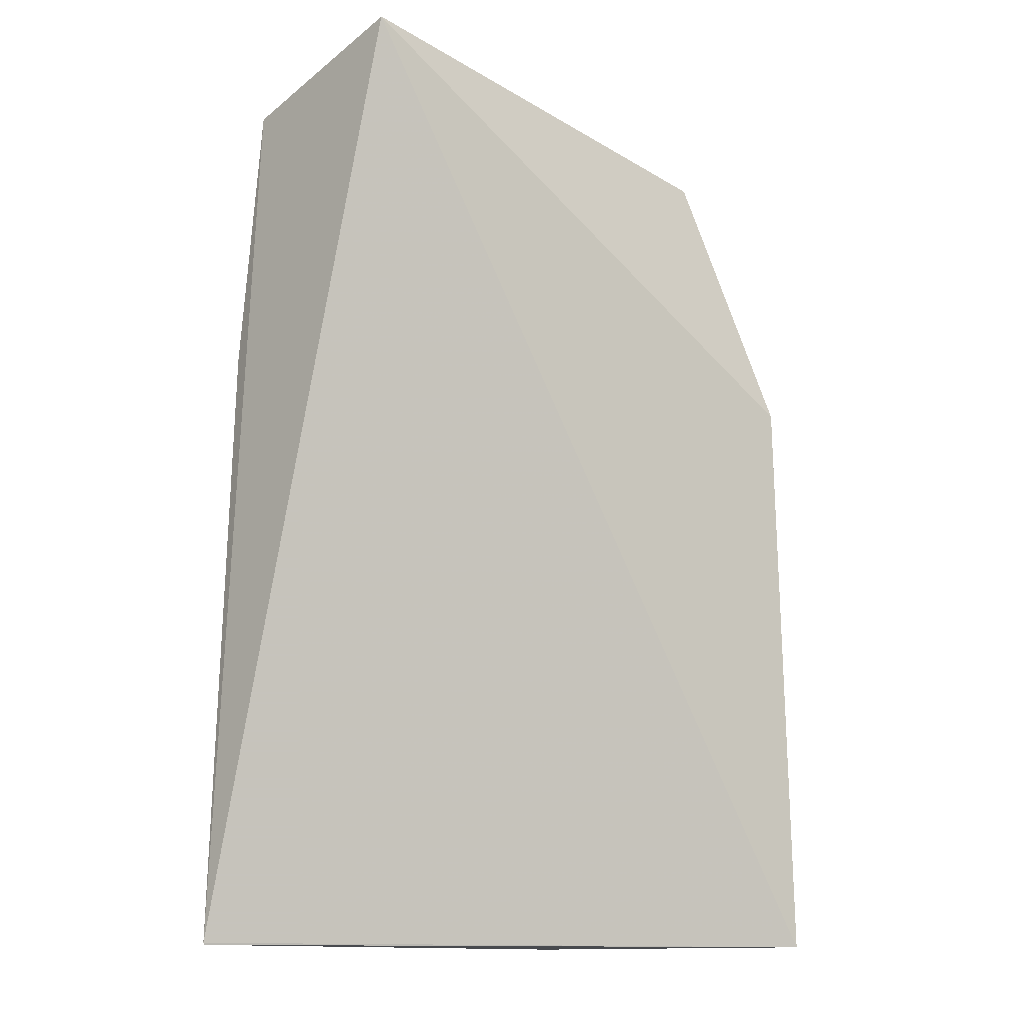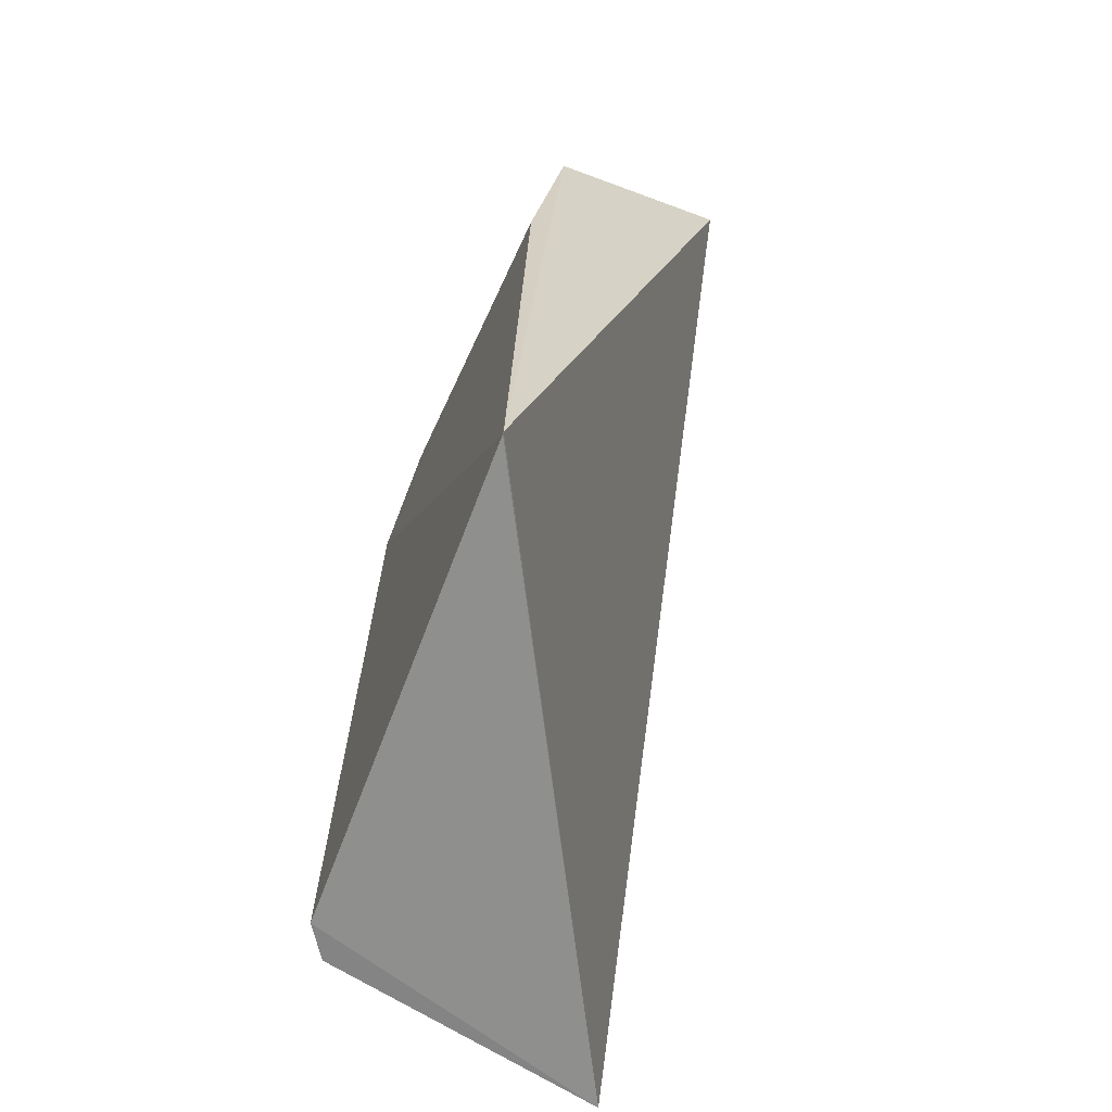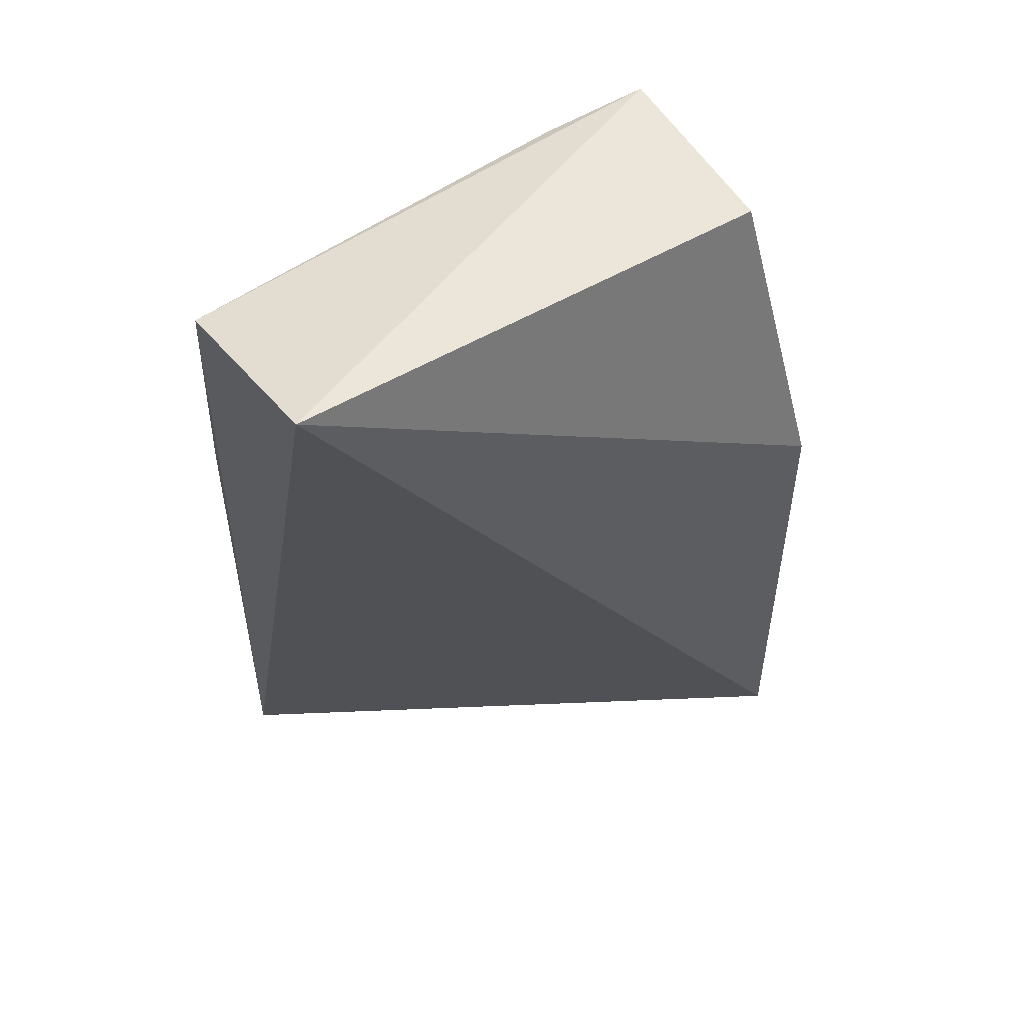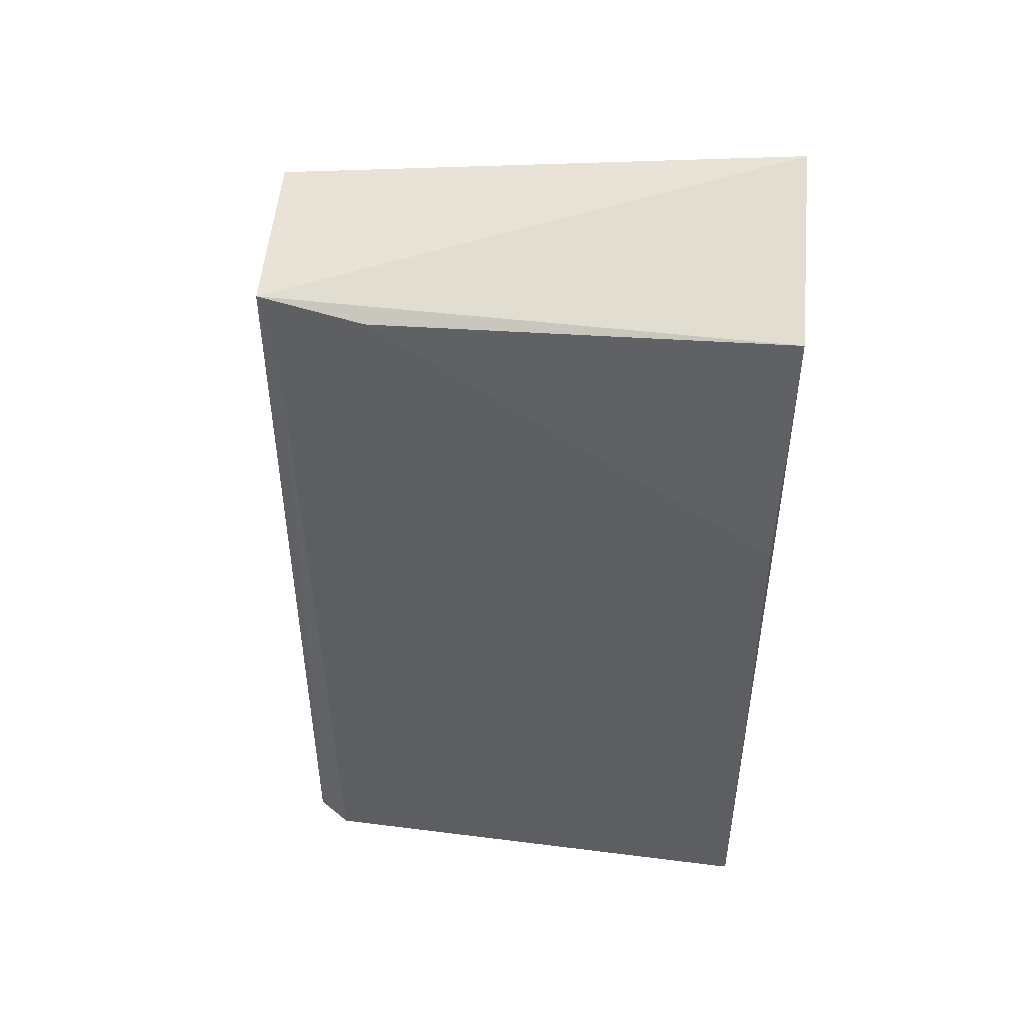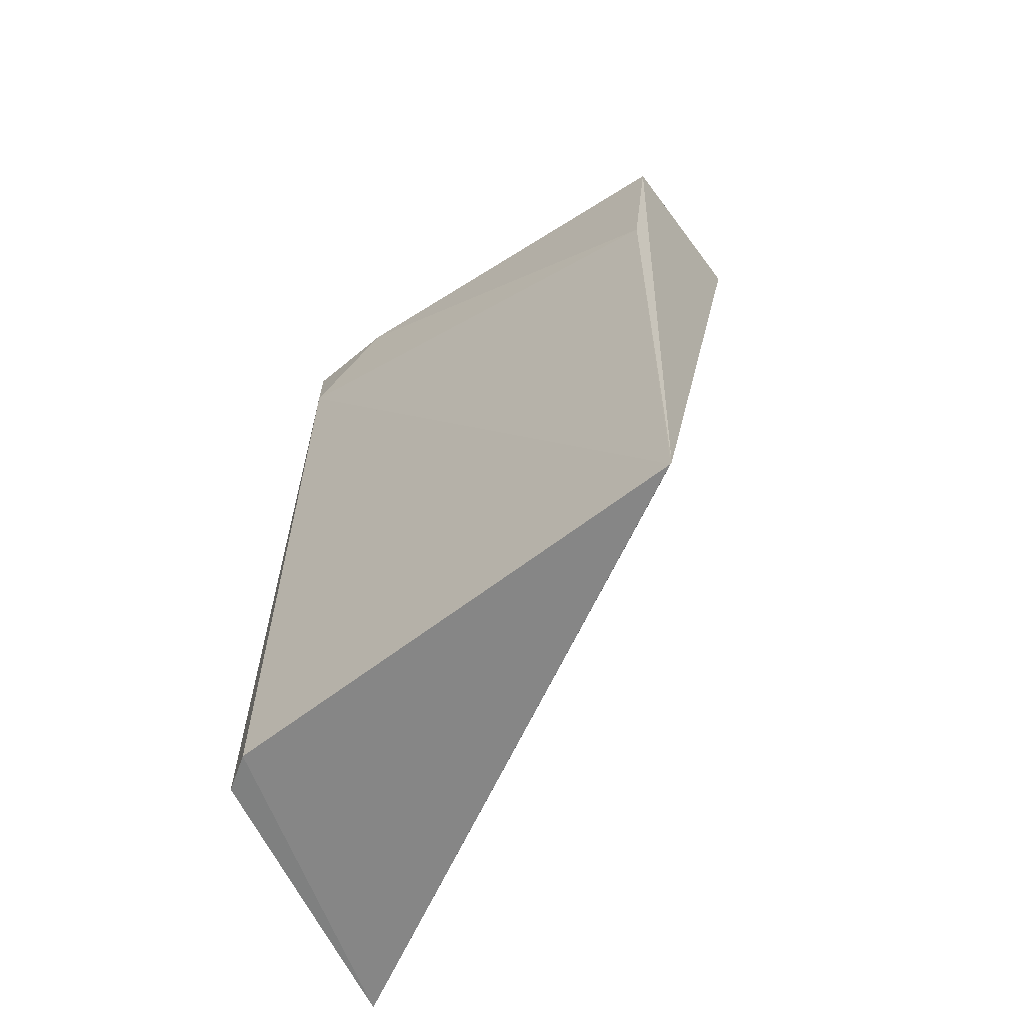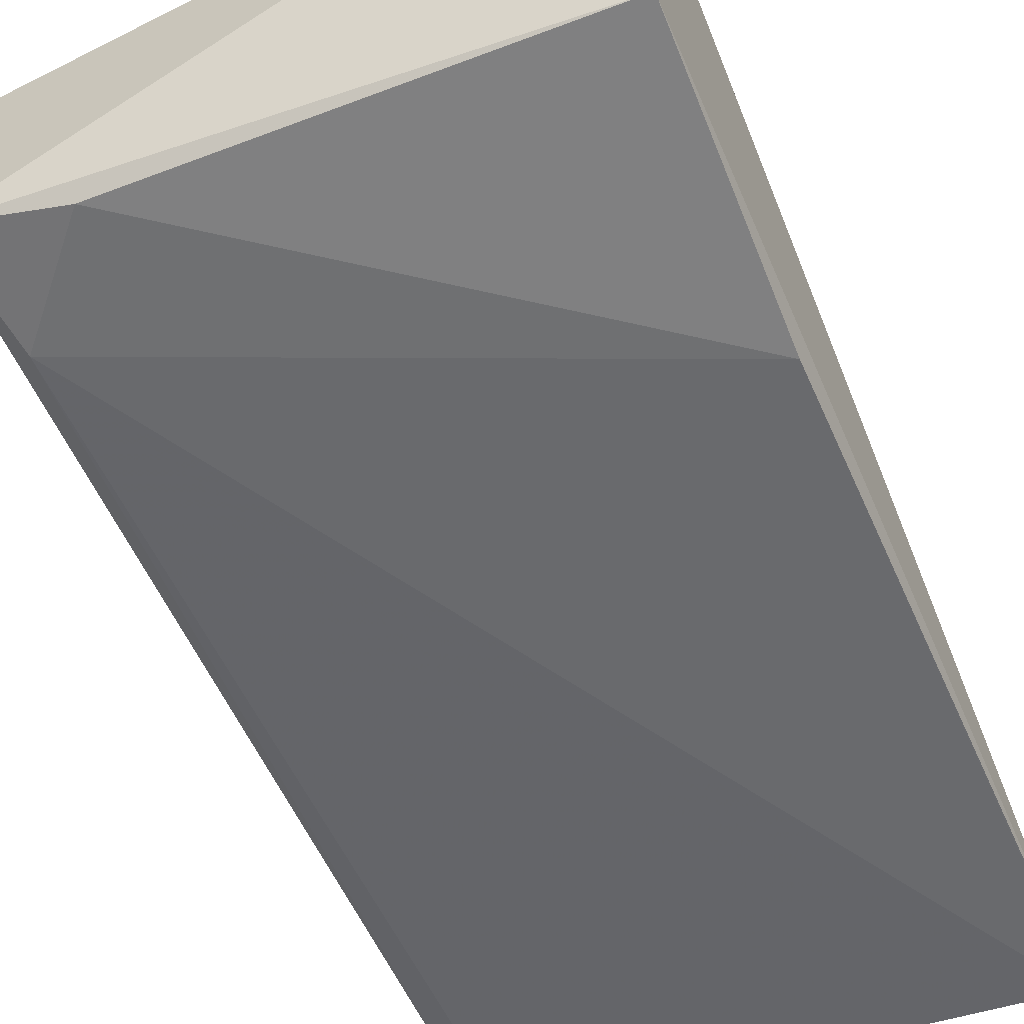
<metadata>
{"format":"obj","ext":"obj","renderer":"f3d","projection":"perspective","resolution":1024,"background":"white","views":[{"elev":-12.8,"azim":133.3,"up":"+Z"},{"elev":-65.1,"azim":64.7,"up":"+Z"},{"elev":57.3,"azim":145.2,"up":"+Z"},{"elev":52.0,"azim":3.3,"up":"+Z"},{"elev":-62.0,"azim":33.4,"up":"+Z"},{"elev":-53.2,"azim":23.0,"up":"+Y"}]}
</metadata>
<code>
v -0.1676 -0.0529 0.1274
v -0.1677 -0.06445 0.124
v -0.1675 -0.06779 0.07027
v -0.2008 -0.04683 0.07008
v -0.198 -0.06359 0.1252
v -0.1995 -0.04667 0.1065
v -0.1679 -0.06664 0.1077
v -0.1964 -0.06545 0.07
v -0.1979 -0.05272 0.1245
v -0.1919 -0.06457 0.1244
v -0.1984 -0.06397 0.07012
v -0.1676 -0.06779 0.07014
v -0.197 -0.06467 0.1187
f 1 2 3
f 1 3 4
f 5 2 1
f 6 1 4
f 6 4 5
f 7 3 2
f 9 6 5
f 9 5 1
f 9 1 6
f 10 7 2
f 10 2 5
f 11 5 4
f 11 4 8
f 12 8 4
f 12 4 3
f 12 3 7
f 13 10 5
f 13 8 12
f 13 12 7
f 13 7 10
f 13 11 8
f 13 5 11

</code>
